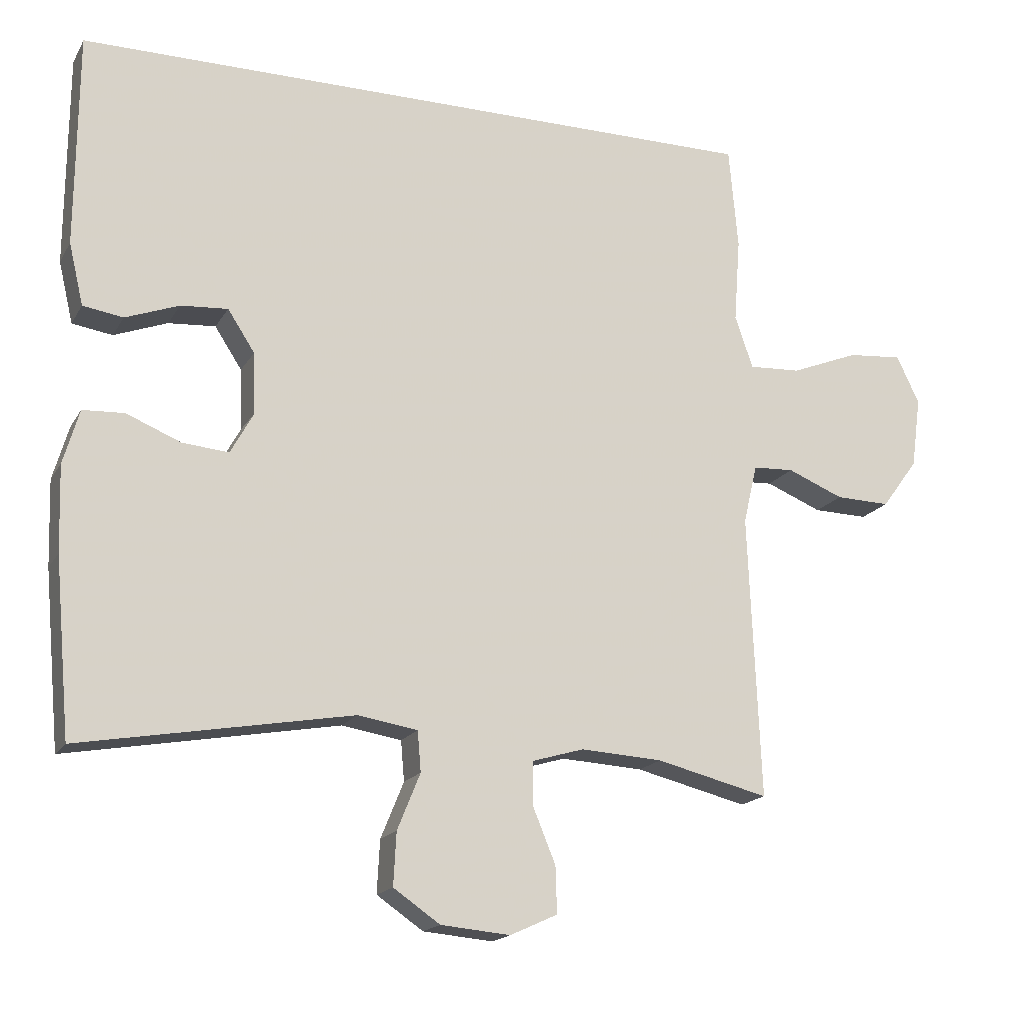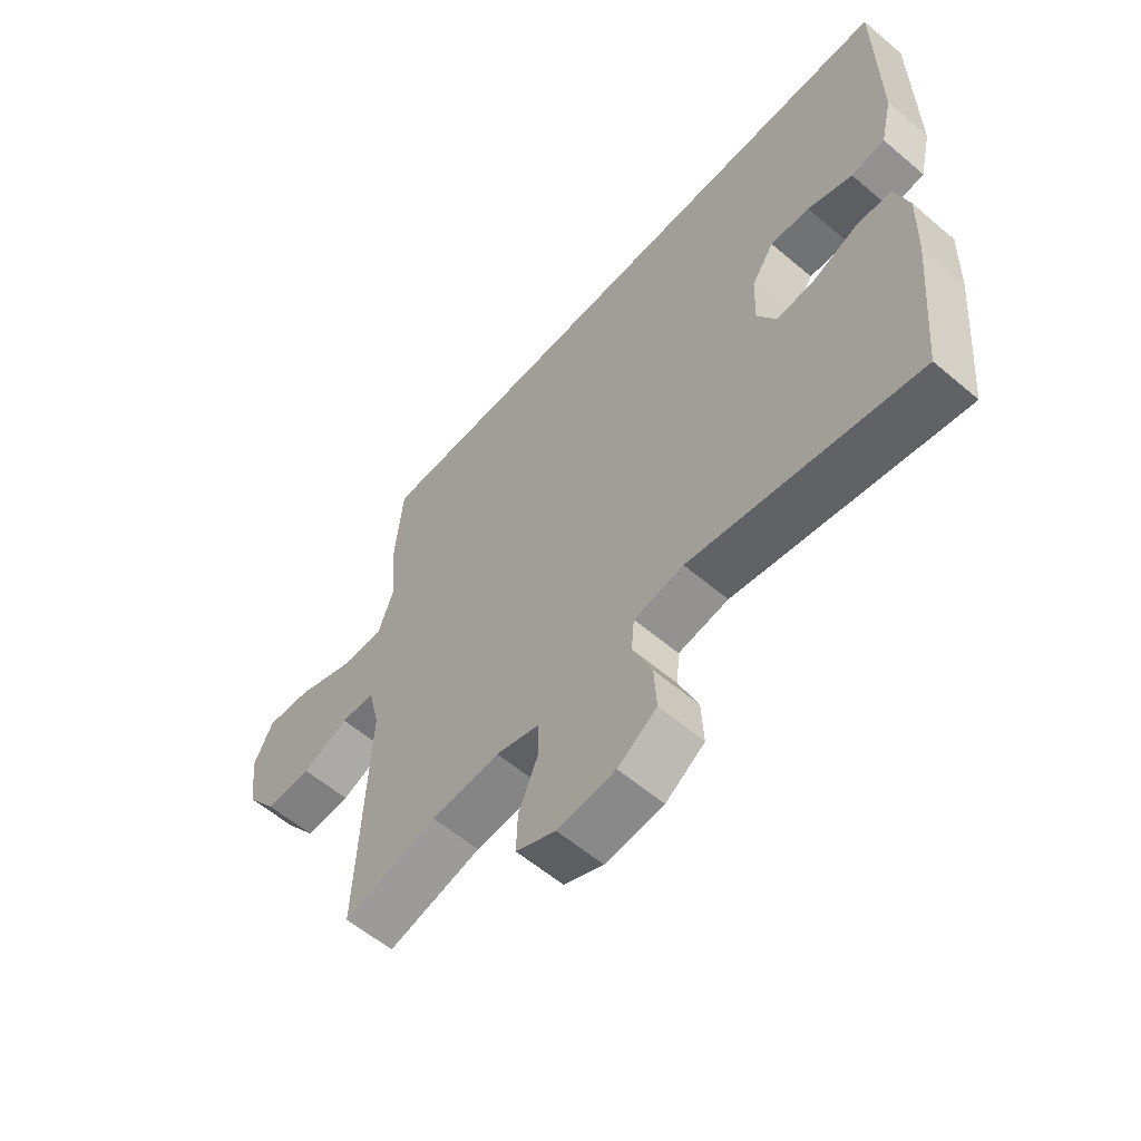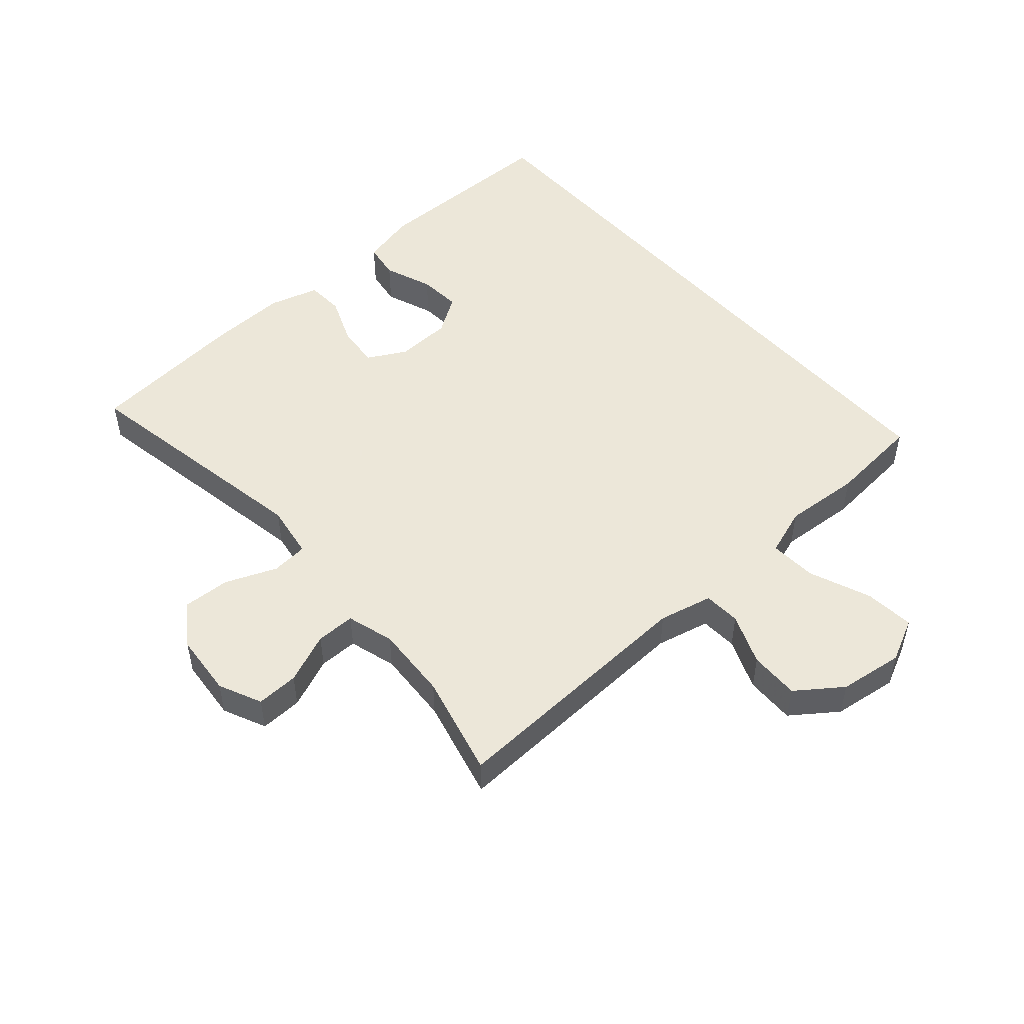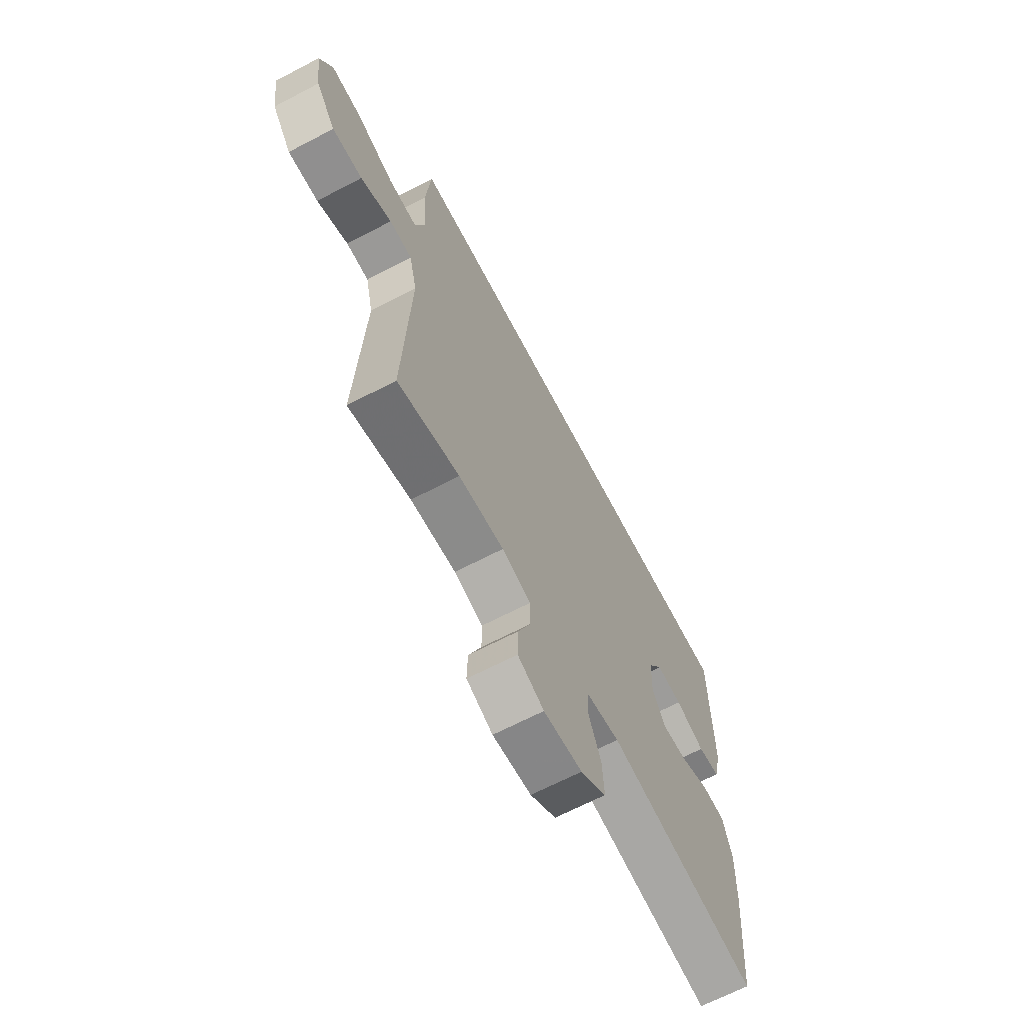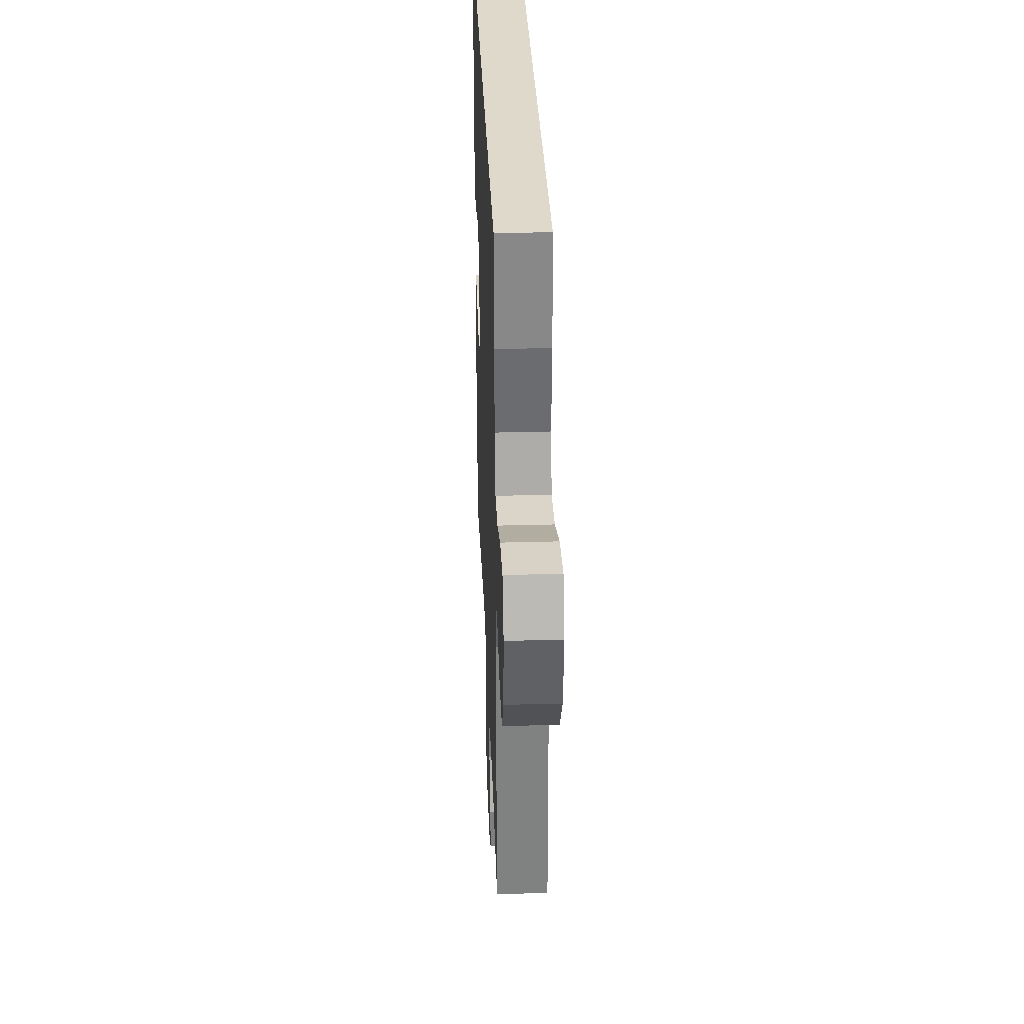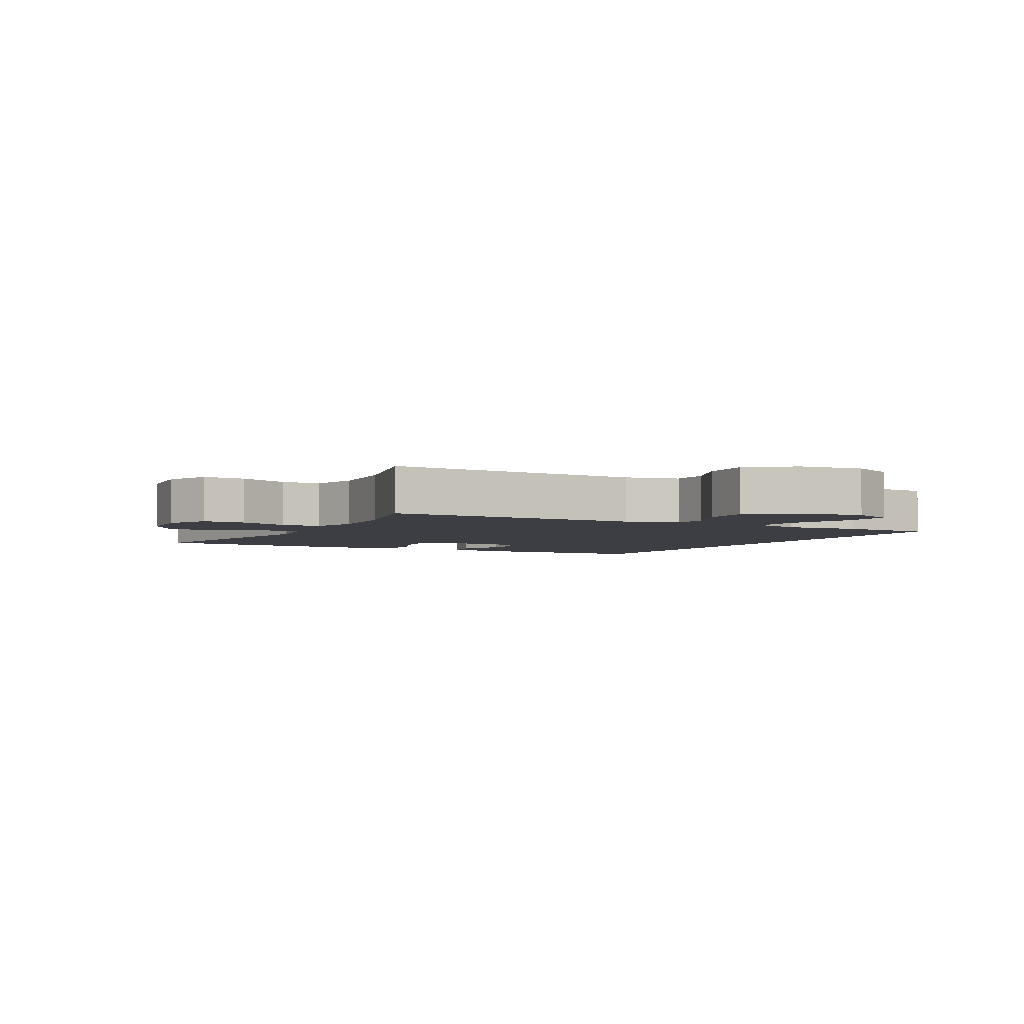
<metadata>
{"format":"obj","ext":"obj","renderer":"f3d","projection":"perspective","resolution":1024,"background":"white","views":[{"elev":-17.3,"azim":158.7,"up":"+Z"},{"elev":-59.0,"azim":48.9,"up":"+Z"},{"elev":50.2,"azim":-131.4,"up":"+Y"},{"elev":-66.6,"azim":-62.3,"up":"+Z"},{"elev":32.3,"azim":-92.2,"up":"+Z"},{"elev":-3.7,"azim":-117.9,"up":"+Y"}]}
</metadata>
<code>
v 0.5 0.07 -0.5
v 0.109 0.07 -0.431
v 0.023 0.07 -0.445
v 0.018 0.07 -0.503
v 0.051 0.07 -0.584
v 0.055 0.07 -0.66
v -0.012 0.07 -0.706
v -0.112 0.07 -0.715
v -0.18 0.07 -0.684
v -0.178 0.07 -0.617
v -0.145 0.07 -0.537
v -0.145 0.07 -0.475
v -0.22 0.07 -0.453
v -0.338 0.07 -0.46
v -0.5 0.07 -0.5
v -0.483 0.07 -0.091
v -0.503 0.07 -0.006
v -0.562 0.07 -0.003
v -0.643 0.07 -0.036
v -0.722 0.07 -0.038
v -0.774 0.07 0.033
v -0.788 0.07 0.135
v -0.755 0.07 0.204
v -0.676 0.07 0.197
v -0.578 0.07 0.158
v -0.503 0.07 0.154
v -0.477 0.07 0.23
v -0.486 0.07 0.352
v -0.473 0.07 0.5
v 0.53 0.07 0.5
v 0.532 0.07 0.192
v 0.511 0.07 0.103
v 0.453 0.07 0.094
v 0.376 0.07 0.123
v 0.308 0.07 0.128
v 0.269 0.07 0.068
v 0.266 0.07 -0.021
v 0.299 0.07 -0.081
v 0.366 0.07 -0.075
v 0.444 0.07 -0.043
v 0.504 0.07 -0.046
v 0.527 0.07 -0.125
v 0.523 0.07 -0.248
v 0.5 0 -0.5
v 0.109 0 -0.431
v 0.023 0 -0.445
v 0.018 0 -0.503
v 0.051 0 -0.584
v 0.055 0 -0.66
v -0.012 0 -0.706
v -0.112 0 -0.715
v -0.18 0 -0.684
v -0.178 0 -0.617
v -0.145 0 -0.537
v -0.145 0 -0.475
v -0.22 0 -0.453
v -0.338 0 -0.46
v -0.5 0 -0.5
v -0.483 0 -0.091
v -0.503 0 -0.006
v -0.562 0 -0.003
v -0.643 0 -0.036
v -0.722 0 -0.038
v -0.774 0 0.033
v -0.788 0 0.135
v -0.755 0 0.204
v -0.676 0 0.197
v -0.578 0 0.158
v -0.503 0 0.154
v -0.477 0 0.23
v -0.486 0 0.352
v -0.473 0 0.5
v 0.53 0 0.5
v 0.532 0 0.192
v 0.511 0 0.103
v 0.453 0 0.094
v 0.376 0 0.123
v 0.308 0 0.128
v 0.269 0 0.068
v 0.266 0 -0.021
v 0.299 0 -0.081
v 0.366 0 -0.075
v 0.444 0 -0.043
v 0.504 0 -0.046
v 0.527 0 -0.125
v 0.523 0 -0.248
f 42 43 1 2
f 39 40 41 42
f 38 39 42 2
f 37 38 2 3
f 36 37 3
f 31 32 33 34
f 31 34 35
f 30 31 35
f 27 28 29 30
f 26 27 30 35
f 22 23 24 25
f 22 25 26
f 18 19 20 21
f 17 18 21 22
f 14 15 16
f 13 14 16 17
f 12 13 17
f 8 9 10 11
f 8 11 12
f 7 8 12
f 4 5 6 7
f 3 4 7 12
f 36 3 12 17
f 26 35 36
f 17 22 26 36
f 45 44 86 85
f 85 84 83 82
f 45 85 82 81
f 46 45 81 80
f 46 80 79
f 77 76 75 74
f 78 77 74
f 78 74 73
f 73 72 71 70
f 78 73 70 69
f 68 67 66 65
f 69 68 65
f 64 63 62 61
f 65 64 61 60
f 59 58 57
f 60 59 57 56
f 60 56 55
f 54 53 52 51
f 55 54 51
f 55 51 50
f 50 49 48 47
f 55 50 47 46
f 60 55 46 79
f 79 78 69
f 79 69 65 60
f 1 44 45 2
f 2 45 46 3
f 3 46 47 4
f 4 47 48 5
f 5 48 49 6
f 6 49 50 7
f 7 50 51 8
f 8 51 52 9
f 9 52 53 10
f 10 53 54 11
f 11 54 55 12
f 12 55 56 13
f 13 56 57 14
f 14 57 58 15
f 15 58 59 16
f 16 59 60 17
f 17 60 61 18
f 18 61 62 19
f 19 62 63 20
f 20 63 64 21
f 21 64 65 22
f 22 65 66 23
f 23 66 67 24
f 24 67 68 25
f 25 68 69 26
f 26 69 70 27
f 27 70 71 28
f 28 71 72 29
f 29 72 73 30
f 30 73 74 31
f 31 74 75 32
f 32 75 76 33
f 33 76 77 34
f 34 77 78 35
f 35 78 79 36
f 36 79 80 37
f 37 80 81 38
f 38 81 82 39
f 39 82 83 40
f 40 83 84 41
f 41 84 85 42
f 42 85 86 43
f 43 86 44 1

</code>
